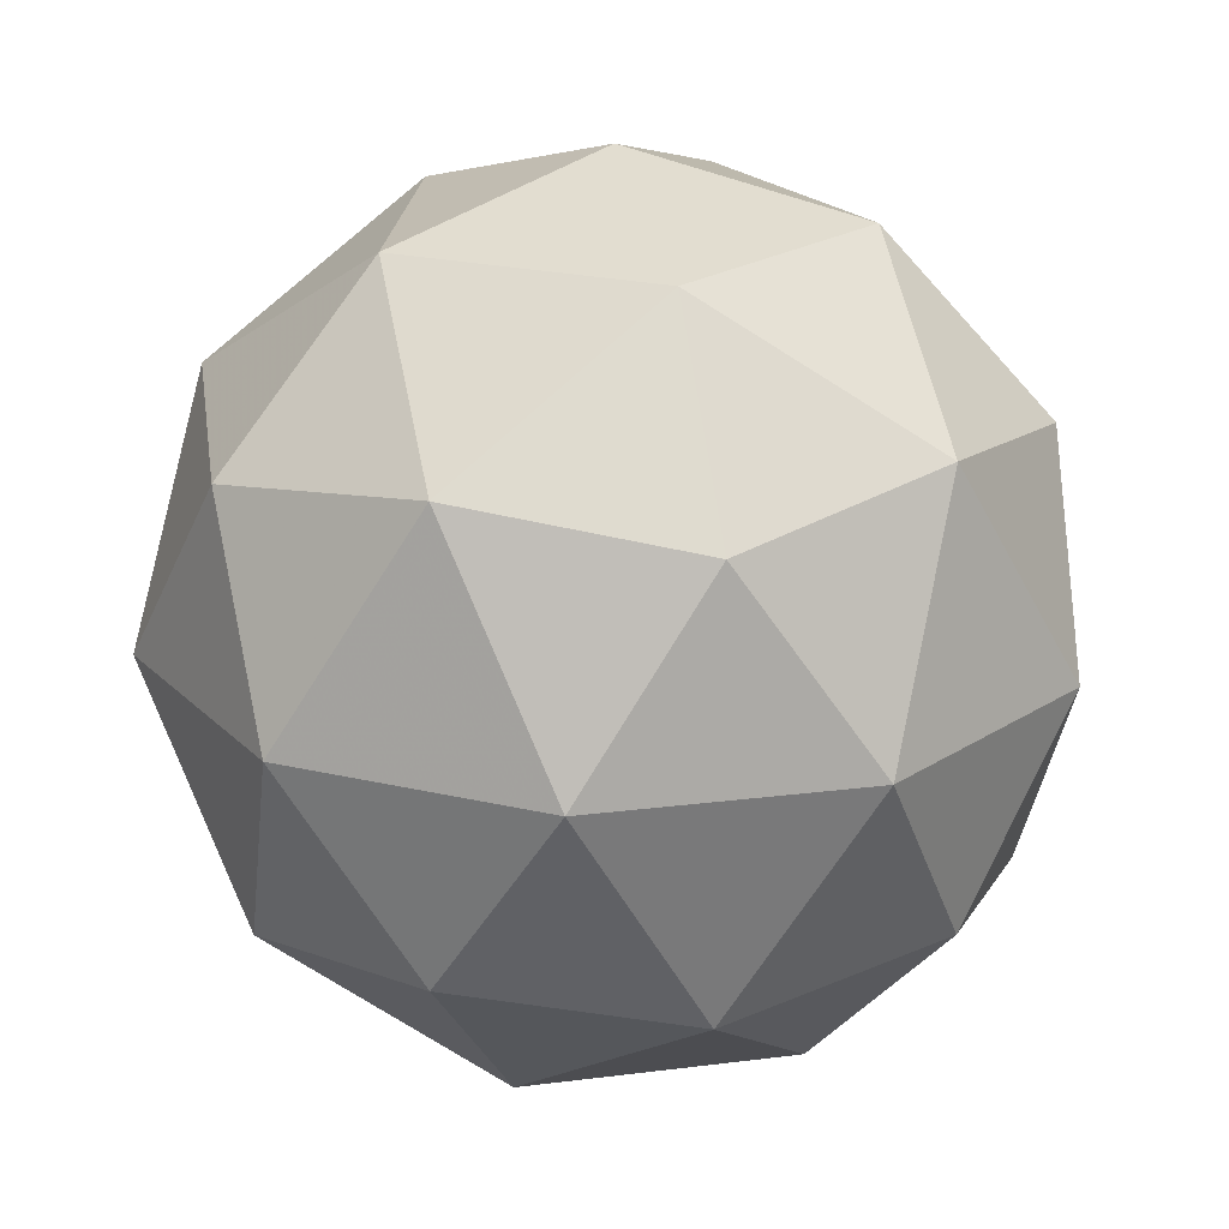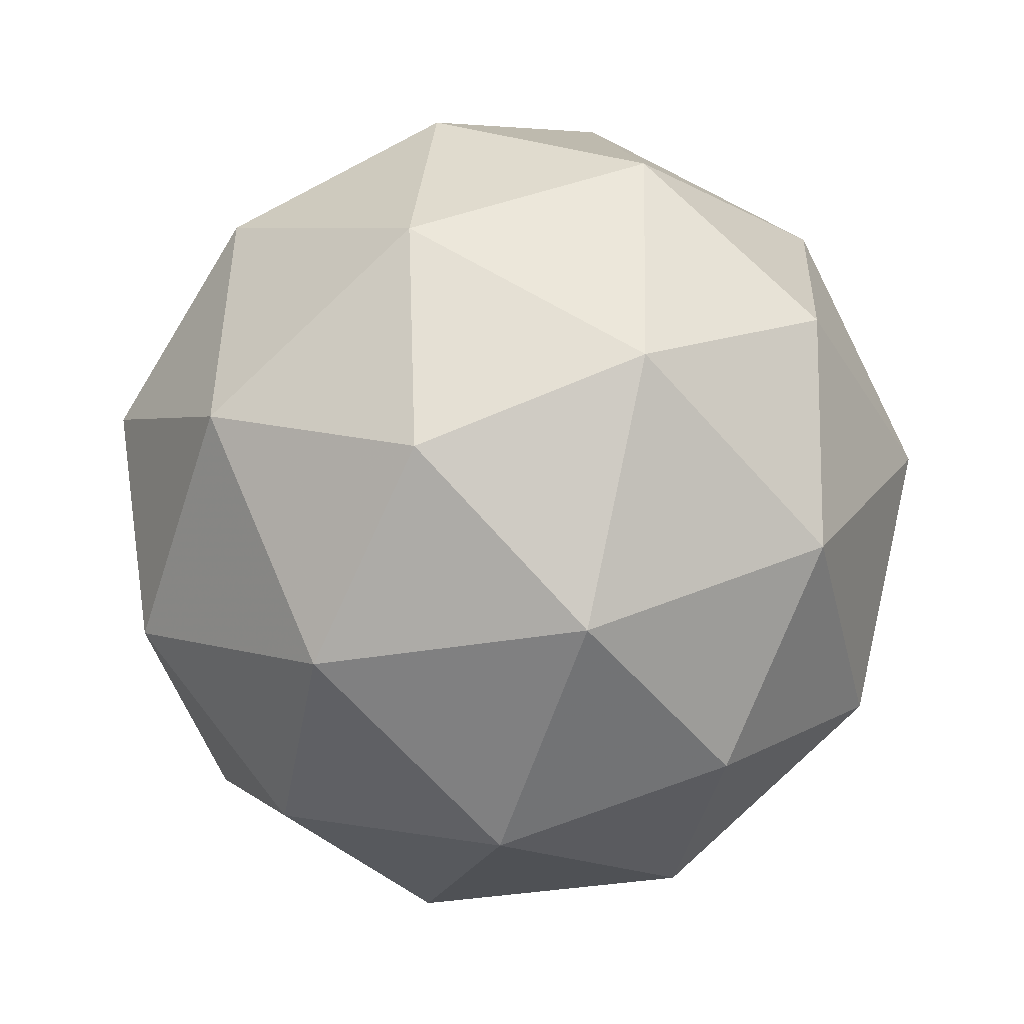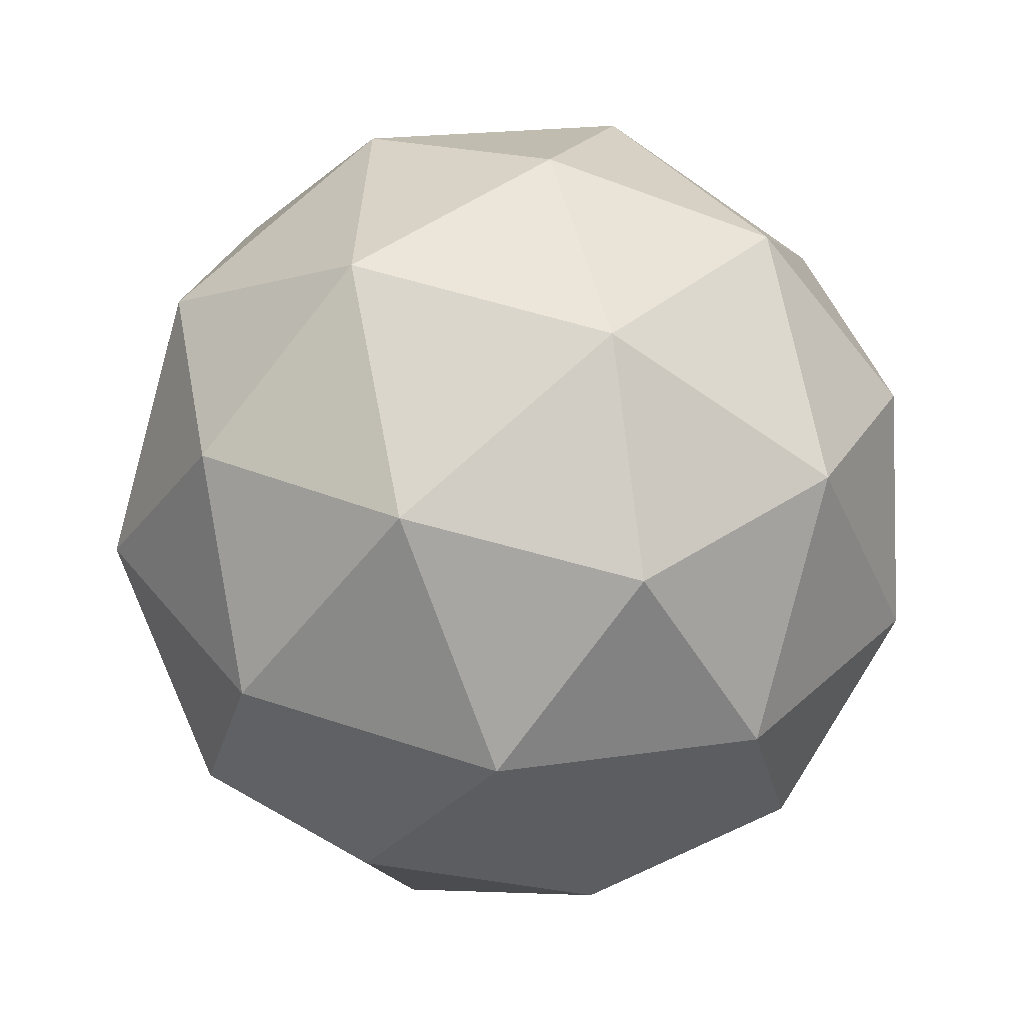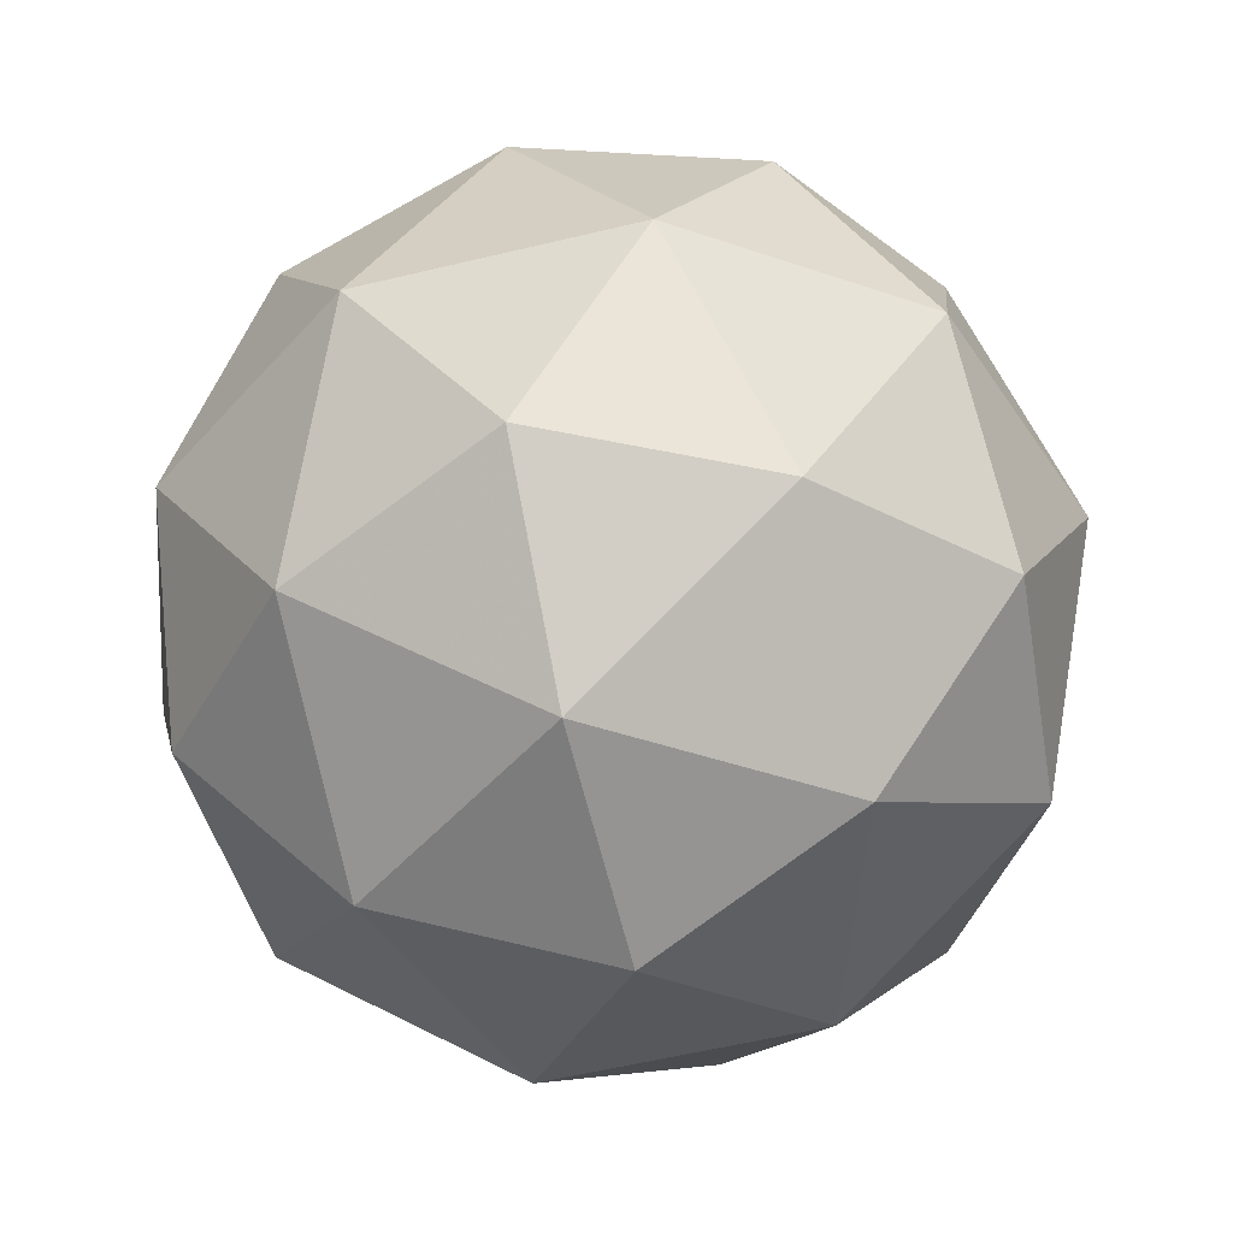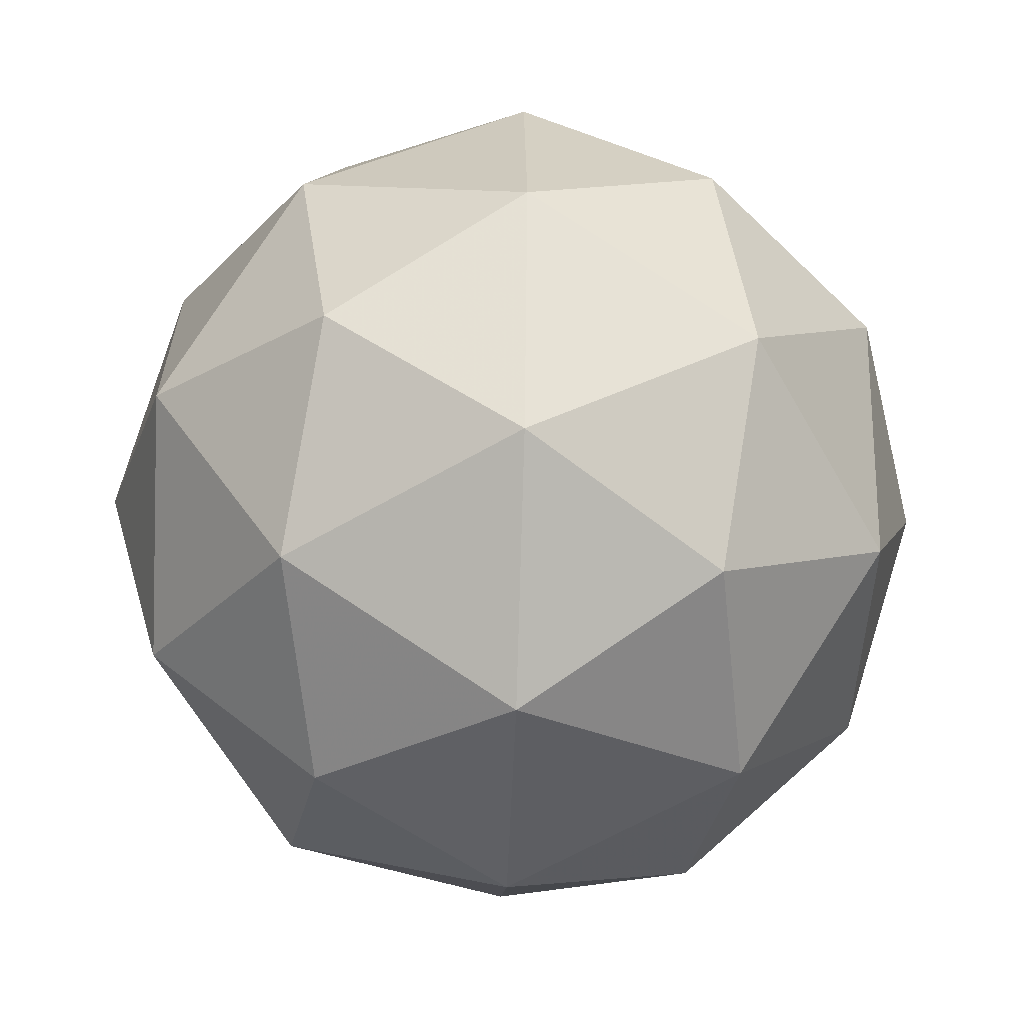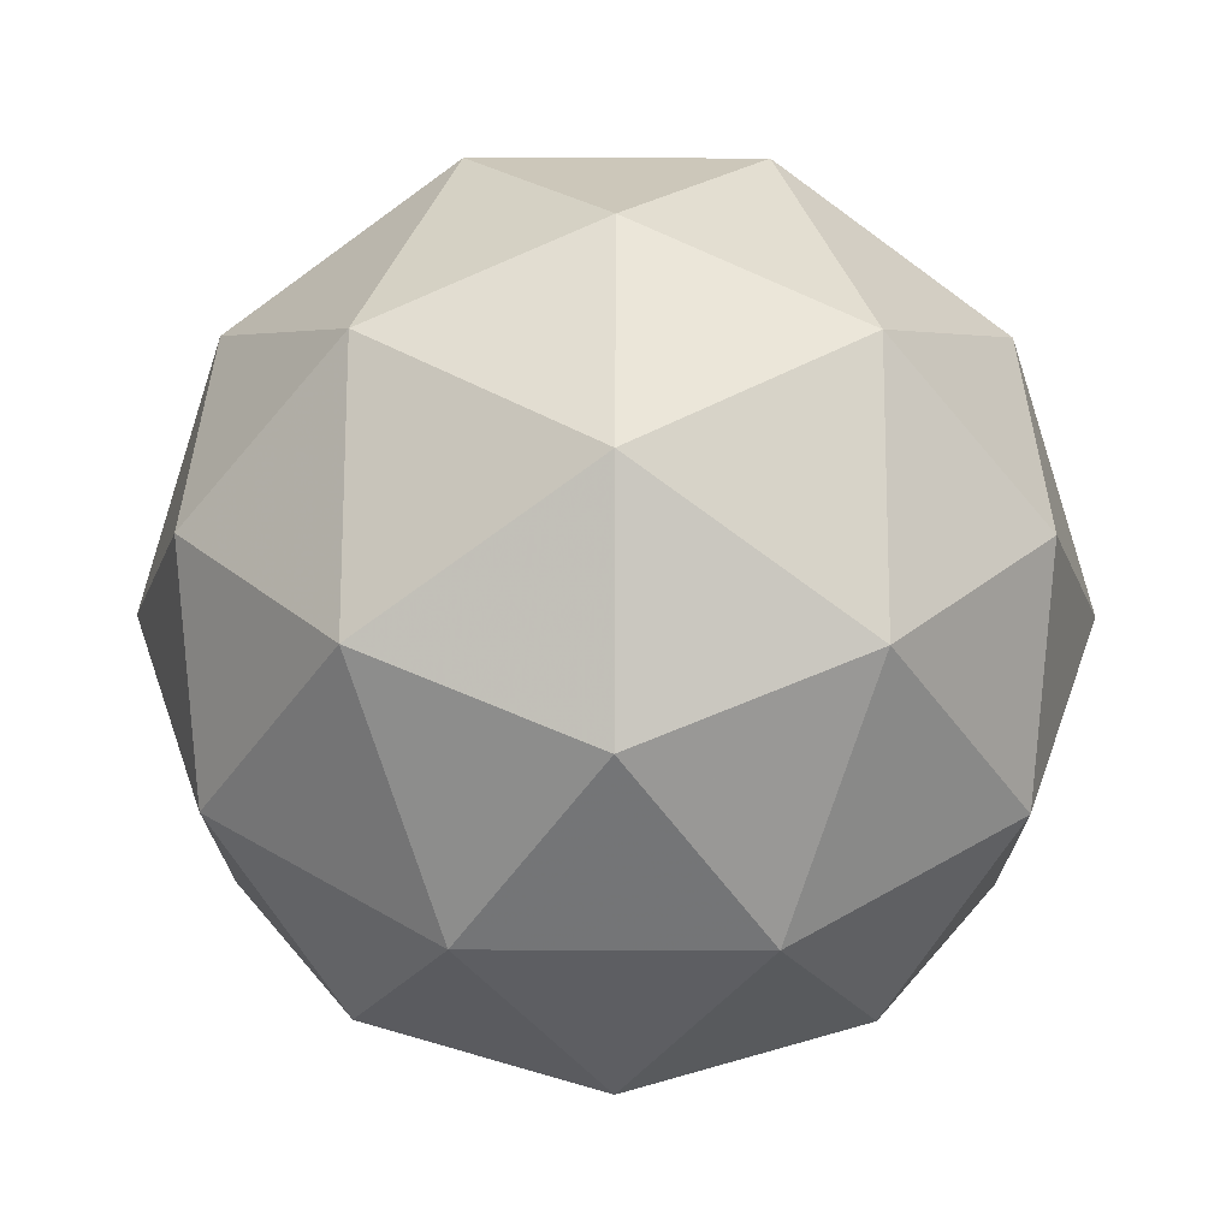
<metadata>
{"format":"obj","ext":"obj","renderer":"f3d","projection":"perspective","resolution":1024,"background":"white","views":[{"elev":21.4,"azim":20.4,"up":"+Y"},{"elev":41.5,"azim":150.8,"up":"+Z"},{"elev":9.0,"azim":-16.6,"up":"+Z"},{"elev":-7.1,"azim":-50.7,"up":"+Z"},{"elev":-49.1,"azim":-92.0,"up":"+Z"},{"elev":40.8,"azim":-110.5,"up":"+Y"}]}
</metadata>
<code>
o BushS.002
v 26.78 -1.479 0.4796
v 26.37 -1.357 0.5929
v 26.54 -1.357 0.1206
v 26.08 -1.028 0.6724
v 26.35 -1.092 1.022
v 27.05 -1.357 0.1444
v 27.18 -1.357 0.6314
v 26.76 -1.357 0.9085
v 26.1 -0.6622 0.928
v 26.38 -1.028 -0.1311
v 26.13 -1.092 0.2339
v 26.14 -0.6622 -0.03119
v 27.24 -1.028 -0.09066
v 26.81 -1.092 -0.2145
v 27.07 -0.6622 -0.2846
v 27.46 -1.028 0.7378
v 27.45 -1.092 0.2962
v 27.6 -0.6622 0.518
v 26.75 -1.028 1.209
v 27.16 -1.092 1.06
v 27 -0.6622 1.267
v 25.96 -0.6622 0.4411
v 26.56 -0.6622 -0.3084
v 27.46 -0.6622 0.03107
v 27.42 -0.6622 0.9903
v 26.49 -0.6622 1.244
v 26.1 -0.2969 0.2213
v 26.11 -0.2328 0.6629
v 26.38 0.03266 0.3278
v 26.81 -0.2969 -0.2503
v 26.4 -0.2328 -0.1012
v 26.8 0.03266 0.05058
v 27.48 -0.2969 0.2868
v 27.21 -0.2328 -0.06275
v 27.19 0.03266 0.3662
v 27.18 -0.2969 1.09
v 27.43 -0.2328 0.7252
v 27.02 0.03266 0.8385
v 26.32 -0.2969 1.05
v 26.75 -0.2328 1.174
v 26.51 0.03266 0.8147
v 26.78 0.1547 0.4796
f 1 2 3
f 4 2 5
f 1 3 6
f 1 6 7
f 1 7 8
f 4 5 9
f 10 11 12
f 13 14 15
f 16 17 18
f 19 20 21
f 4 9 22
f 10 12 23
f 13 15 24
f 16 18 25
f 19 21 26
f 27 28 29
f 30 31 32
f 33 34 35
f 36 37 38
f 39 40 41
f 41 38 42
f 41 40 38
f 40 36 38
f 38 35 42
f 38 37 35
f 37 33 35
f 35 32 42
f 35 34 32
f 34 30 32
f 32 29 42
f 32 31 29
f 31 27 29
f 29 41 42
f 29 28 41
f 28 39 41
f 26 40 39
f 26 21 40
f 21 36 40
f 25 37 36
f 25 18 37
f 18 33 37
f 24 34 33
f 24 15 34
f 15 30 34
f 23 31 30
f 23 12 31
f 12 27 31
f 22 28 27
f 22 9 28
f 9 39 28
f 21 25 36
f 21 20 25
f 20 16 25
f 18 24 33
f 18 17 24
f 17 13 24
f 15 23 30
f 15 14 23
f 14 10 23
f 12 22 27
f 12 11 22
f 11 4 22
f 9 26 39
f 9 5 26
f 5 19 26
f 8 20 19
f 8 7 20
f 7 16 20
f 7 17 16
f 7 6 17
f 6 13 17
f 6 14 13
f 6 3 14
f 3 10 14
f 5 8 19
f 5 2 8
f 2 1 8
f 3 11 10
f 3 2 11
f 2 4 11

</code>
